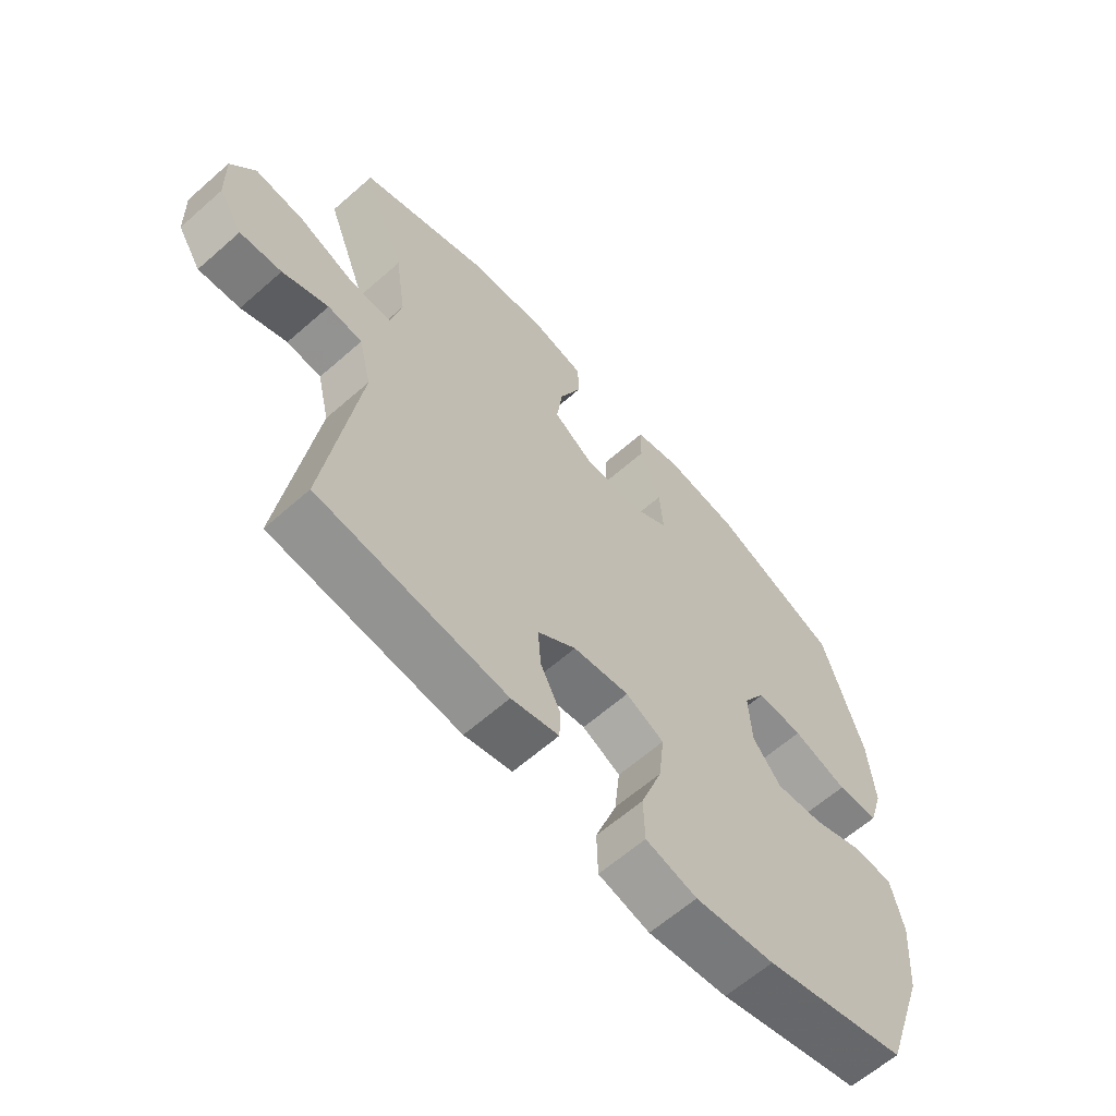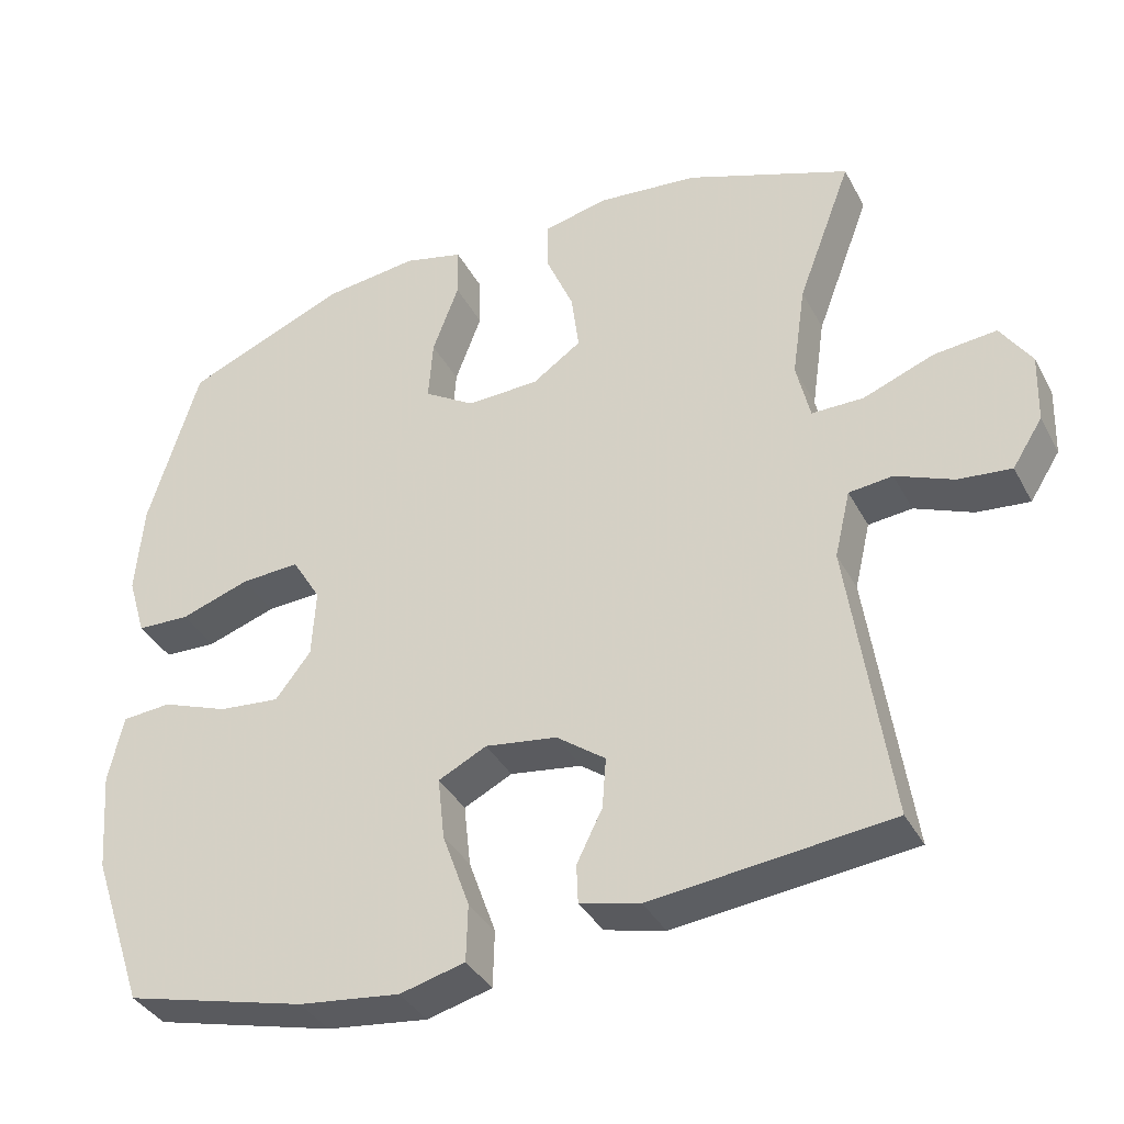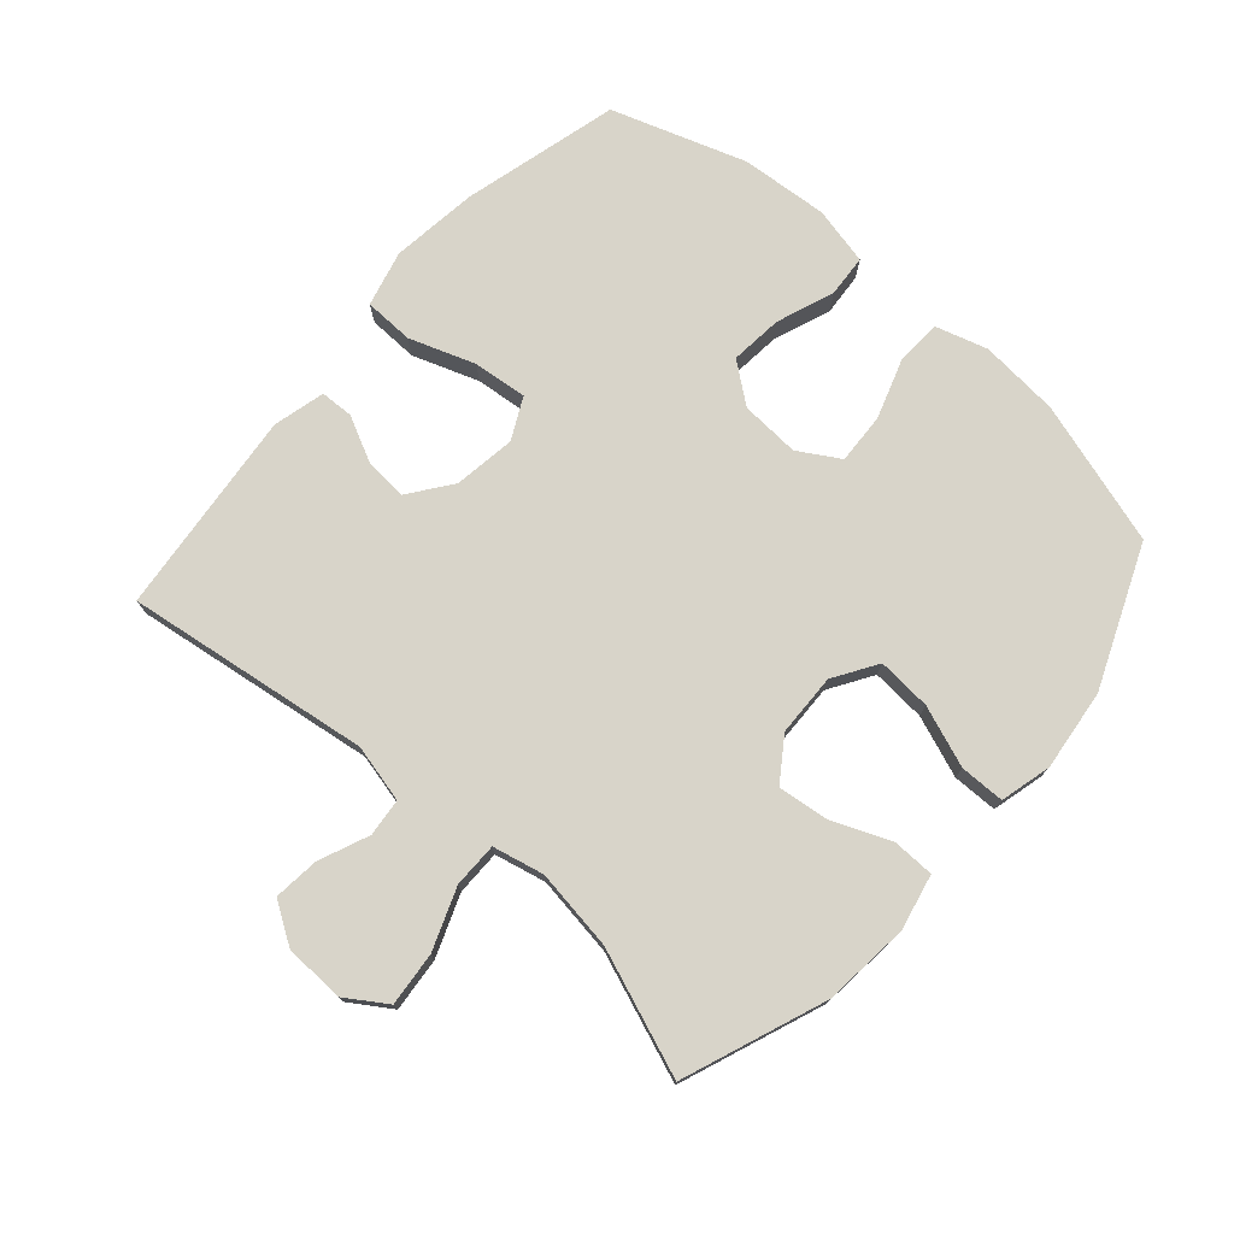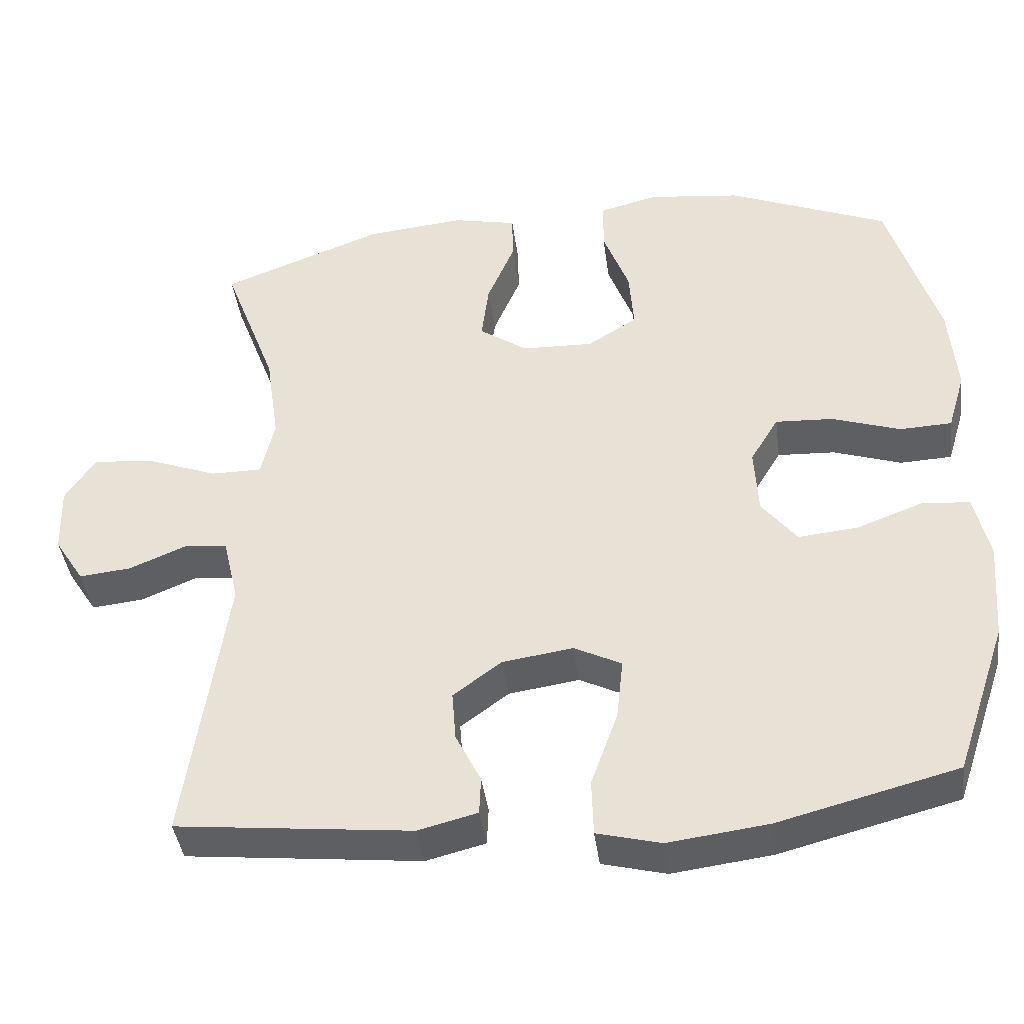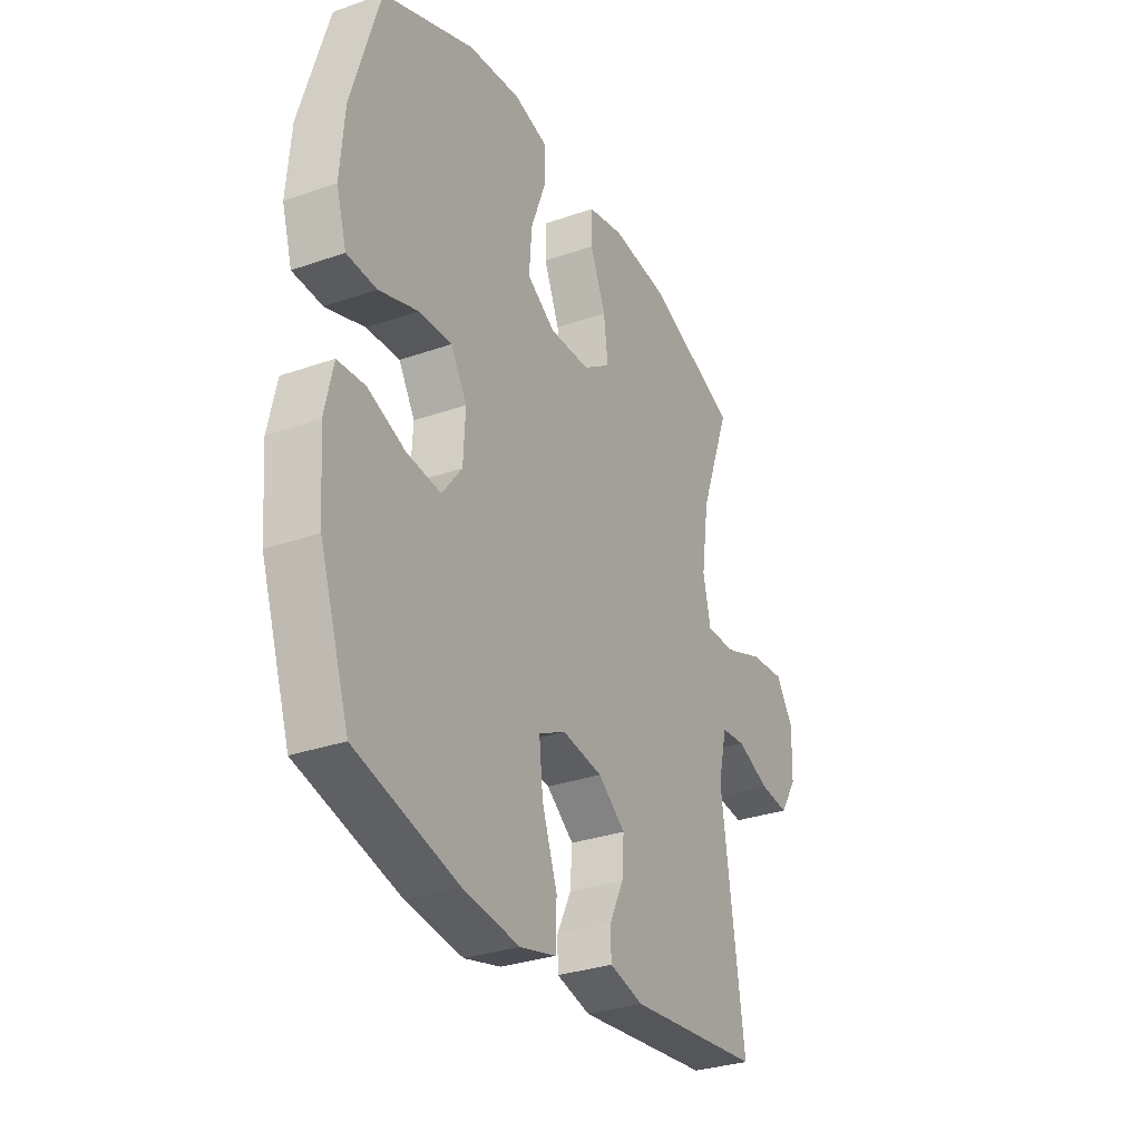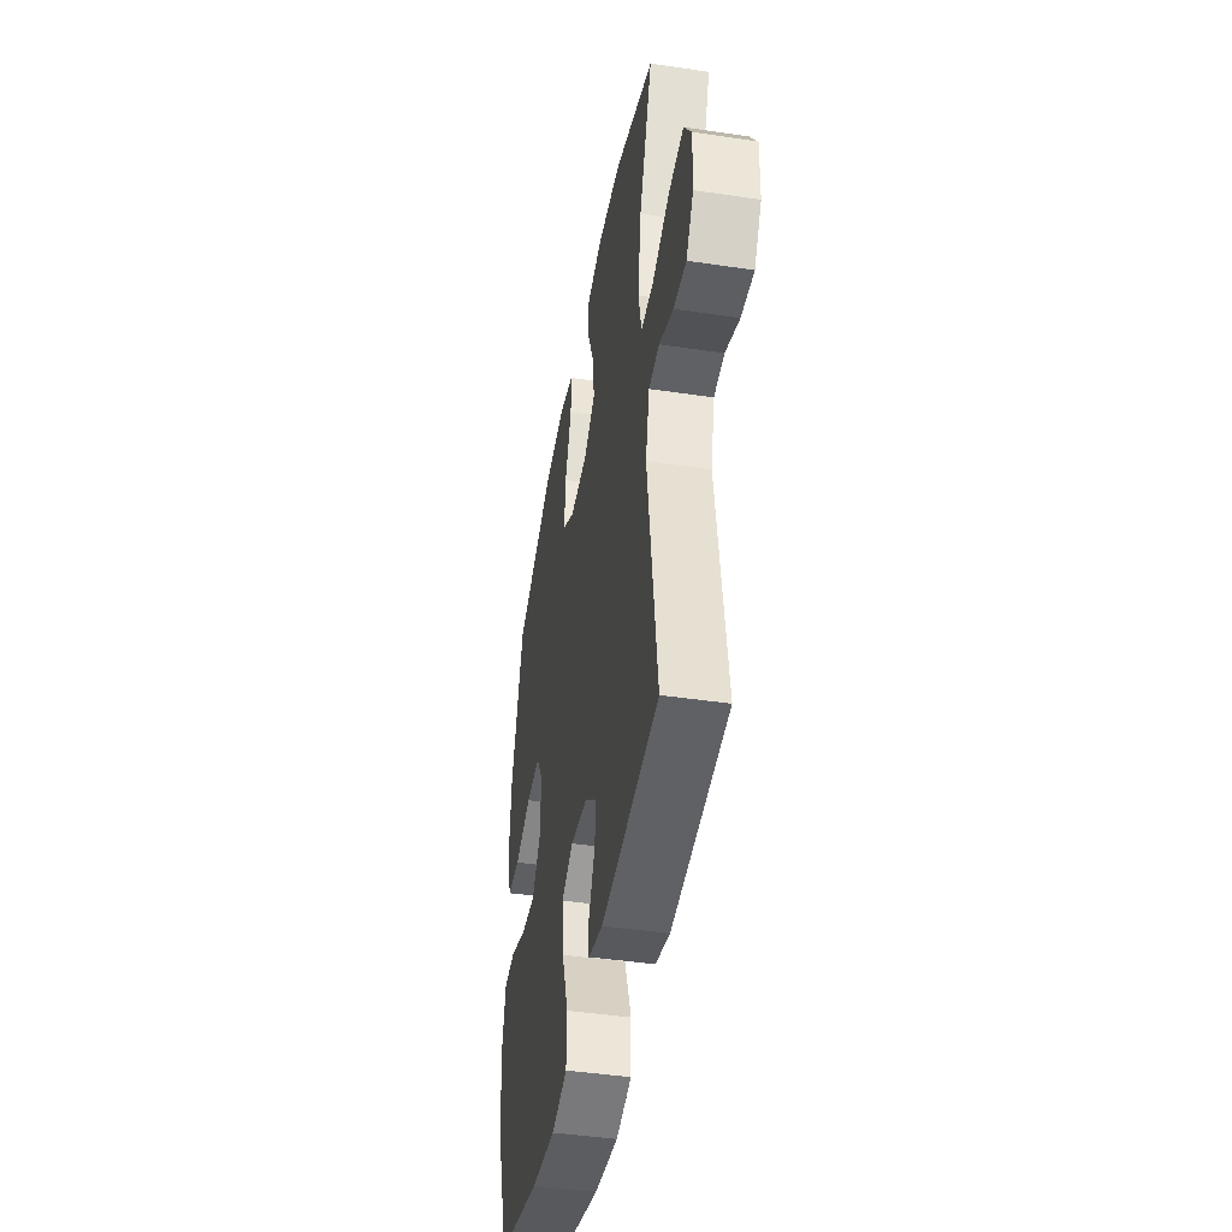
<metadata>
{"format":"obj","ext":"obj","renderer":"f3d","projection":"perspective","resolution":1024,"background":"white","views":[{"elev":-62.7,"azim":-48.3,"up":"+Z"},{"elev":-37.1,"azim":-154.7,"up":"+Z"},{"elev":75.4,"azim":-48.6,"up":"+Y"},{"elev":-41.1,"azim":7.5,"up":"+Z"},{"elev":-31.0,"azim":116.6,"up":"+Z"},{"elev":-43.5,"azim":-100.0,"up":"+Z"}]}
</metadata>
<code>
v -0.5 0.07 -0.5
v -0.446 0.07 -0.124
v -0.467 0.07 -0.035
v -0.525 0.07 -0.029
v -0.602 0.07 -0.061
v -0.672 0.07 -0.068
v -0.712 0.07 -0.005
v -0.715 0.07 0.087
v -0.674 0.07 0.149
v -0.591 0.07 0.141
v -0.497 0.07 0.105
v -0.428 0.07 0.105
v -0.41 0.07 0.184
v -0.428 0.07 0.308
v -0.5 0.07 0.5
v -0.281 0.07 0.583
v -0.148 0.07 0.596
v -0.062 0.07 0.577
v -0.061 0.07 0.512
v -0.098 0.07 0.424
v -0.108 0.07 0.345
v -0.043 0.07 0.3
v 0.053 0.07 0.297
v 0.12 0.07 0.339
v 0.114 0.07 0.422
v 0.079 0.07 0.516
v 0.08 0.07 0.585
v 0.159 0.07 0.605
v 0.284 0.07 0.59
v 0.5 0.07 0.5
v 0.567 0.07 0.278
v 0.577 0.07 0.156
v 0.553 0.07 0.076
v 0.483 0.07 0.073
v 0.391 0.07 0.104
v 0.313 0.07 0.108
v 0.275 0.07 0.045
v 0.28 0.07 -0.046
v 0.327 0.07 -0.107
v 0.408 0.07 -0.099
v 0.496 0.07 -0.066
v 0.561 0.07 -0.071
v 0.581 0.07 -0.16
v 0.57 0.07 -0.294
v 0.5 0.07 -0.5
v 0.26 0.07 -0.562
v 0.126 0.07 -0.579
v 0.04 0.07 -0.557
v 0.038 0.07 -0.481
v 0.074 0.07 -0.38
v 0.083 0.07 -0.297
v 0.019 0.07 -0.265
v -0.076 0.07 -0.279
v -0.141 0.07 -0.327
v -0.136 0.07 -0.394
v -0.102 0.07 -0.463
v -0.104 0.07 -0.514
v -0.184 0.07 -0.534
v -0.5 0 -0.5
v -0.446 0 -0.124
v -0.467 0 -0.035
v -0.525 0 -0.029
v -0.602 0 -0.061
v -0.672 0 -0.068
v -0.712 0 -0.005
v -0.715 0 0.087
v -0.674 0 0.149
v -0.591 0 0.141
v -0.497 0 0.105
v -0.428 0 0.105
v -0.41 0 0.184
v -0.428 0 0.308
v -0.5 0 0.5
v -0.281 0 0.583
v -0.148 0 0.596
v -0.062 0 0.577
v -0.061 0 0.512
v -0.098 0 0.424
v -0.108 0 0.345
v -0.043 0 0.3
v 0.053 0 0.297
v 0.12 0 0.339
v 0.114 0 0.422
v 0.079 0 0.516
v 0.08 0 0.585
v 0.159 0 0.605
v 0.284 0 0.59
v 0.5 0 0.5
v 0.567 0 0.278
v 0.577 0 0.156
v 0.553 0 0.076
v 0.483 0 0.073
v 0.391 0 0.104
v 0.313 0 0.108
v 0.275 0 0.045
v 0.28 0 -0.046
v 0.327 0 -0.107
v 0.408 0 -0.099
v 0.496 0 -0.066
v 0.561 0 -0.071
v 0.581 0 -0.16
v 0.57 0 -0.294
v 0.5 0 -0.5
v 0.26 0 -0.562
v 0.126 0 -0.579
v 0.04 0 -0.557
v 0.038 0 -0.481
v 0.074 0 -0.38
v 0.083 0 -0.297
v 0.019 0 -0.265
v -0.076 0 -0.279
v -0.141 0 -0.327
v -0.136 0 -0.394
v -0.102 0 -0.463
v -0.104 0 -0.514
v -0.184 0 -0.534
f 55 56 57 58
f 54 55 58 1
f 53 54 1 2
f 52 53 2 3
f 47 48 49 50
f 47 50 51
f 46 47 51
f 45 46 51
f 44 45 51 52
f 40 41 42 43
f 39 40 43 44
f 32 33 34 35
f 32 35 36
f 31 32 36
f 30 31 36
f 29 30 36 37
f 25 26 27 28
f 24 25 28 29
f 17 18 19 20
f 17 20 21
f 14 15 16 17
f 13 14 17 21
f 12 13 21 22
f 8 9 10 11
f 8 11 12
f 7 8 12
f 4 5 6 7
f 3 4 7 12
f 39 44 52 3
f 24 29 37
f 23 24 37 38
f 22 23 38
f 22 38 39
f 3 12 22 39
f 116 115 114 113
f 59 116 113 112
f 60 59 112 111
f 61 60 111 110
f 108 107 106 105
f 109 108 105
f 109 105 104
f 109 104 103
f 110 109 103 102
f 101 100 99 98
f 102 101 98 97
f 93 92 91 90
f 94 93 90
f 94 90 89
f 94 89 88
f 95 94 88 87
f 86 85 84 83
f 87 86 83 82
f 78 77 76 75
f 79 78 75
f 75 74 73 72
f 79 75 72 71
f 80 79 71 70
f 69 68 67 66
f 70 69 66
f 70 66 65
f 65 64 63 62
f 70 65 62 61
f 61 110 102 97
f 95 87 82
f 96 95 82 81
f 96 81 80
f 97 96 80
f 97 80 70 61
f 1 59 60 2
f 2 60 61 3
f 3 61 62 4
f 4 62 63 5
f 5 63 64 6
f 6 64 65 7
f 7 65 66 8
f 8 66 67 9
f 9 67 68 10
f 10 68 69 11
f 11 69 70 12
f 12 70 71 13
f 13 71 72 14
f 14 72 73 15
f 15 73 74 16
f 16 74 75 17
f 17 75 76 18
f 18 76 77 19
f 19 77 78 20
f 20 78 79 21
f 21 79 80 22
f 22 80 81 23
f 23 81 82 24
f 24 82 83 25
f 25 83 84 26
f 26 84 85 27
f 27 85 86 28
f 28 86 87 29
f 29 87 88 30
f 30 88 89 31
f 31 89 90 32
f 32 90 91 33
f 33 91 92 34
f 34 92 93 35
f 35 93 94 36
f 36 94 95 37
f 37 95 96 38
f 38 96 97 39
f 39 97 98 40
f 40 98 99 41
f 41 99 100 42
f 42 100 101 43
f 43 101 102 44
f 44 102 103 45
f 45 103 104 46
f 46 104 105 47
f 47 105 106 48
f 48 106 107 49
f 49 107 108 50
f 50 108 109 51
f 51 109 110 52
f 52 110 111 53
f 53 111 112 54
f 54 112 113 55
f 55 113 114 56
f 56 114 115 57
f 57 115 116 58
f 58 116 59 1

</code>
